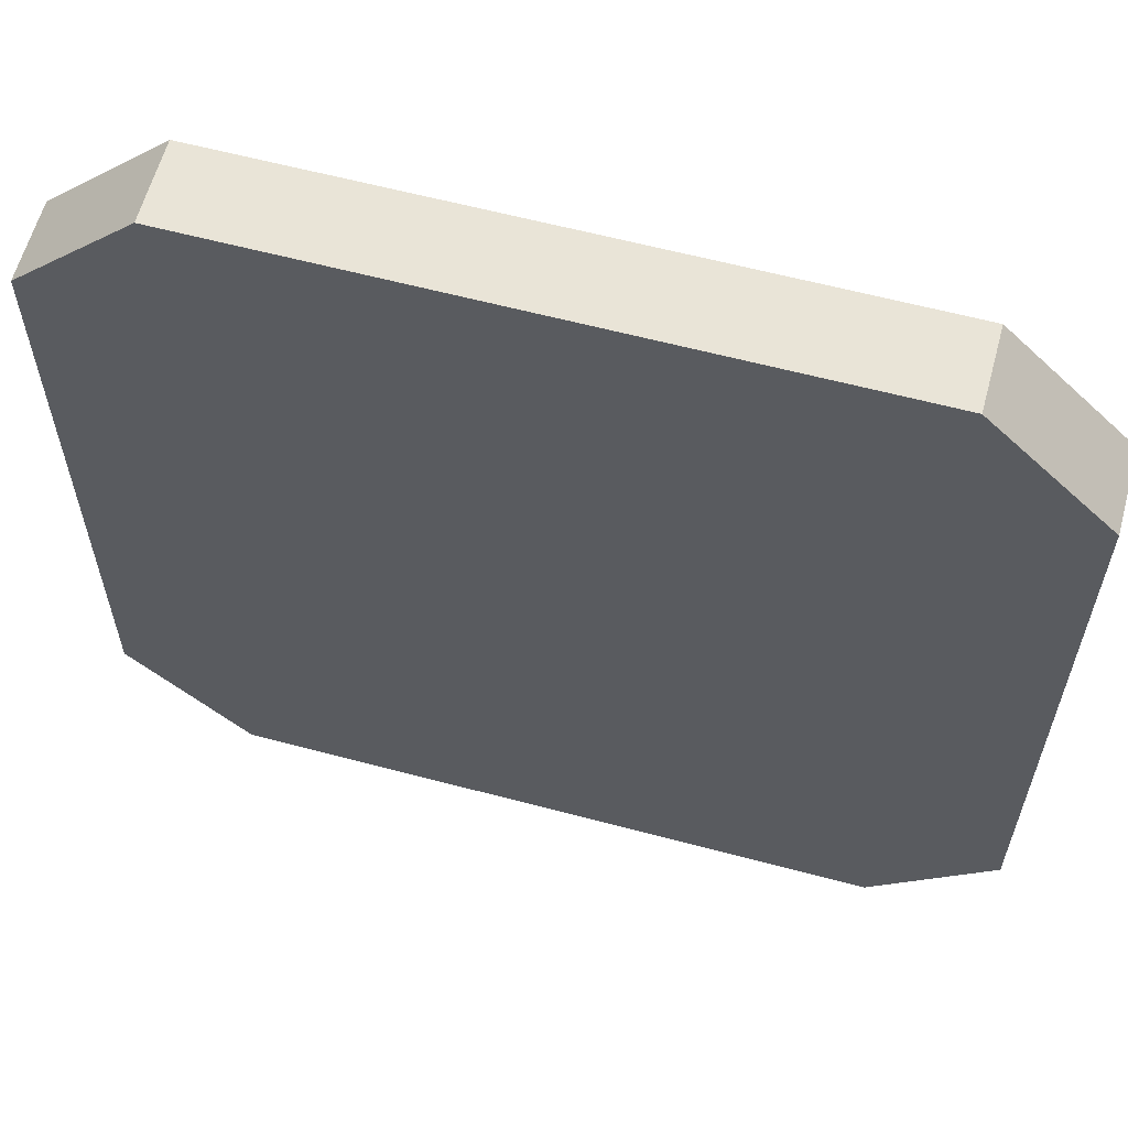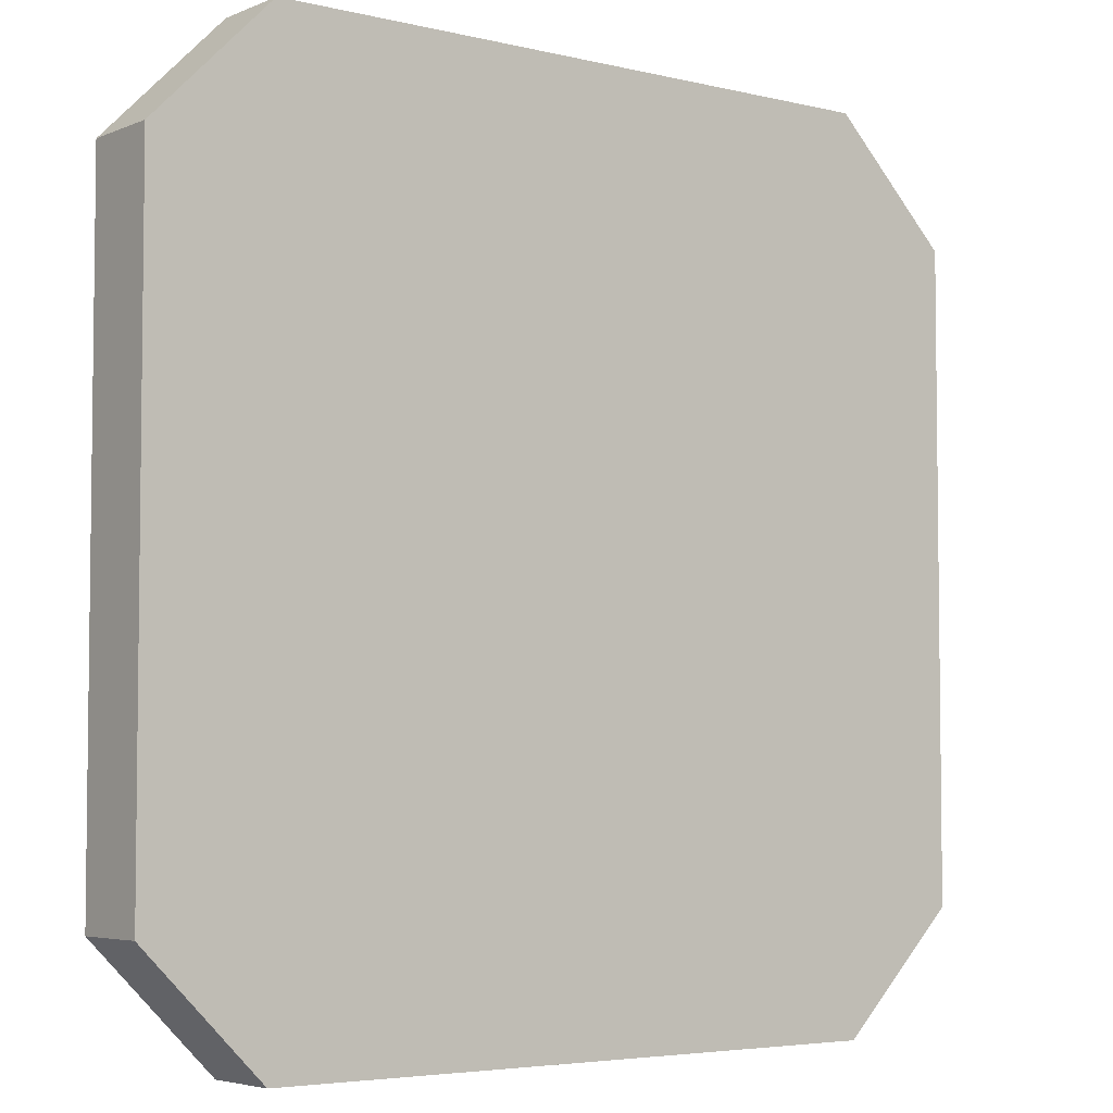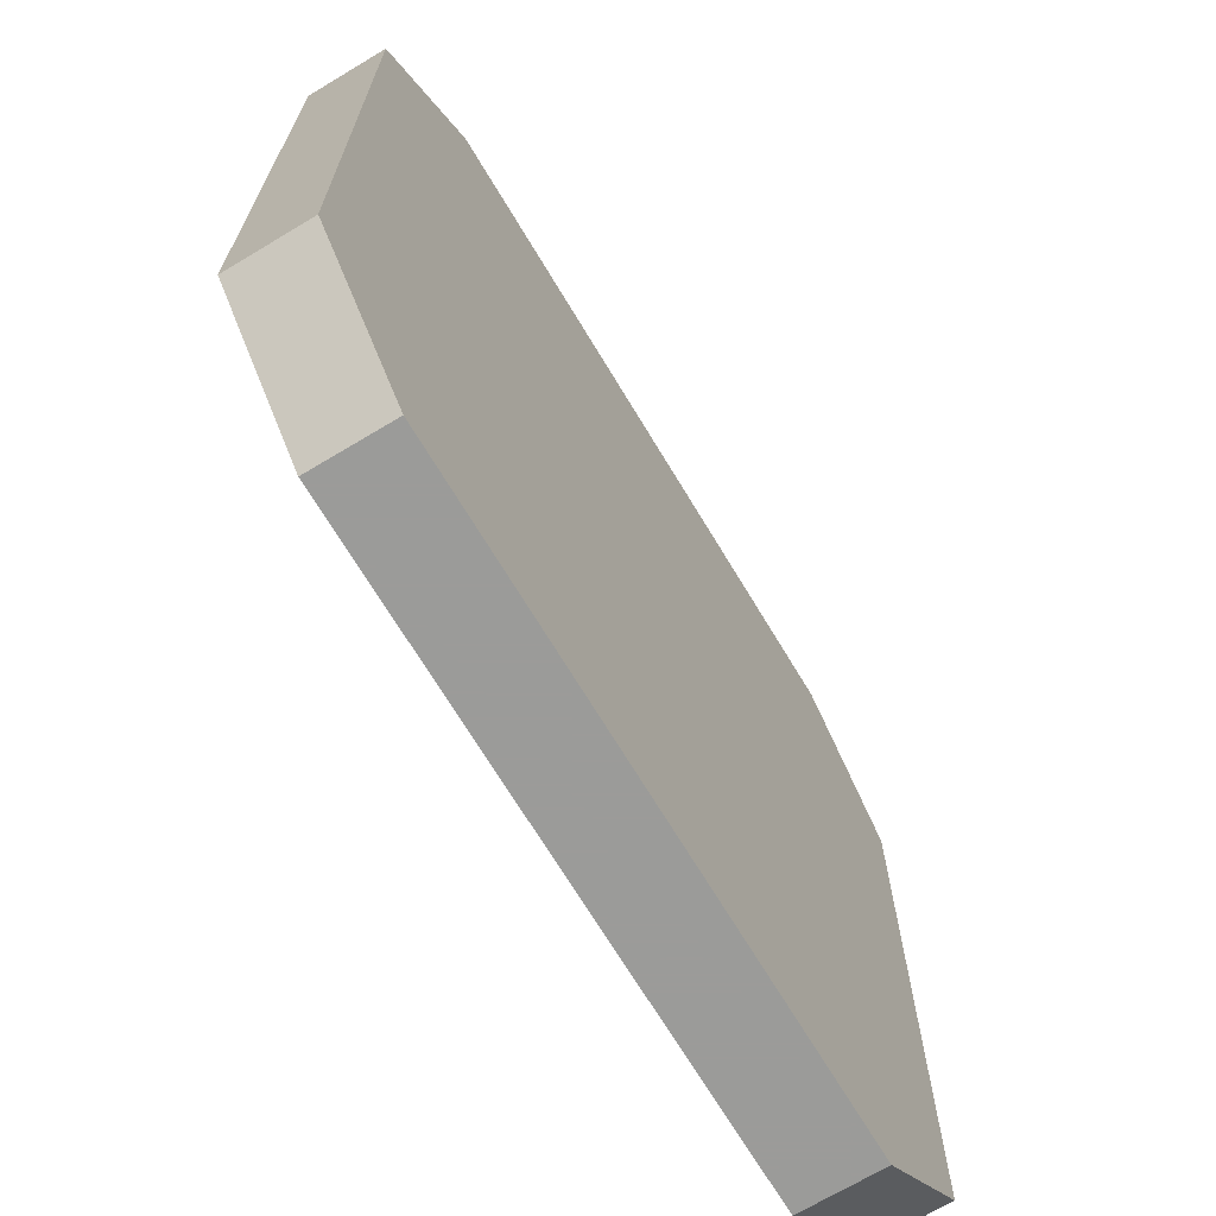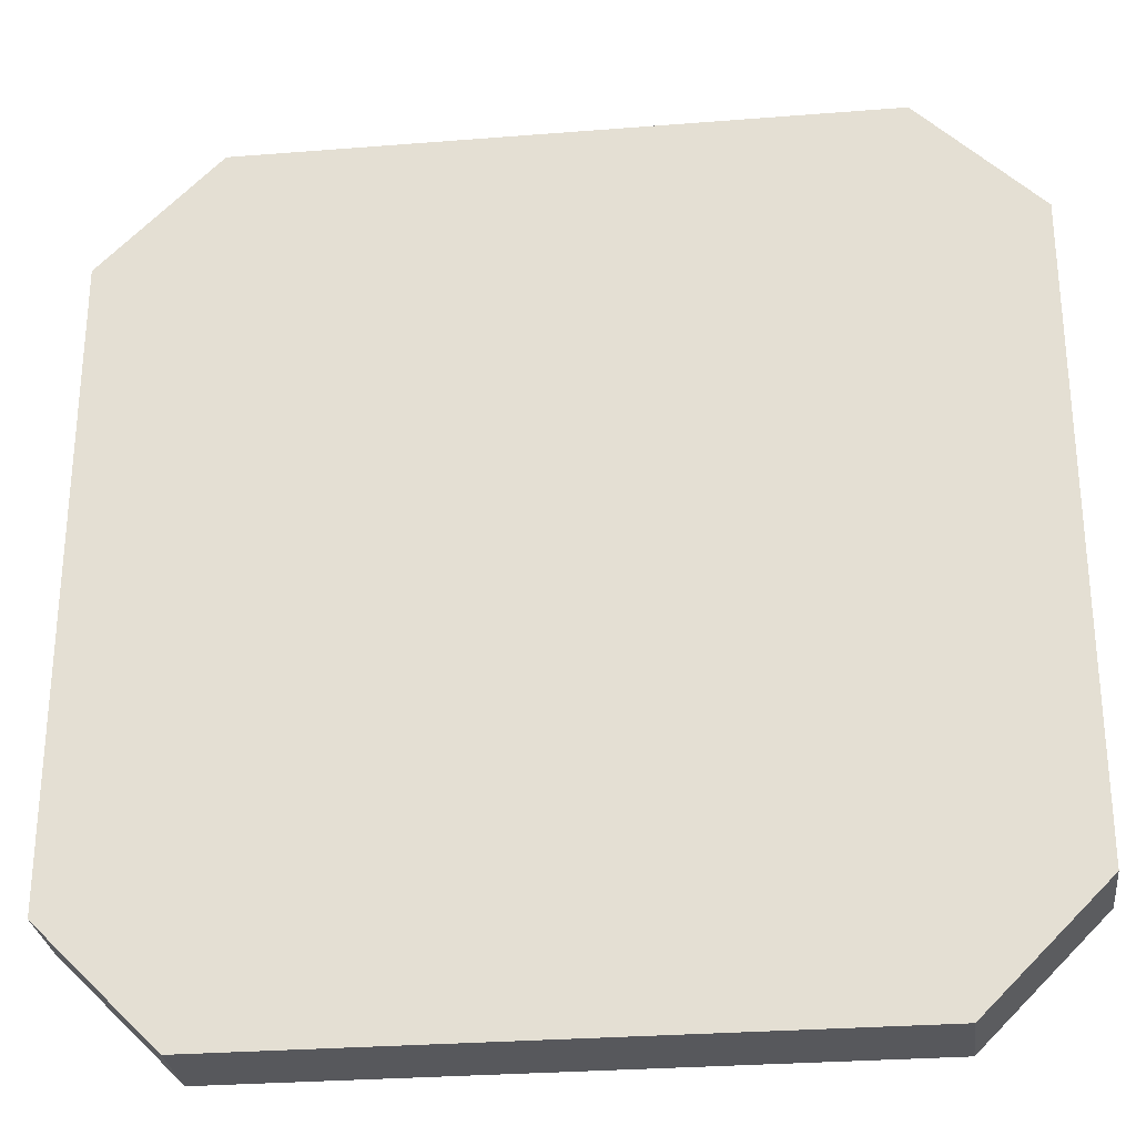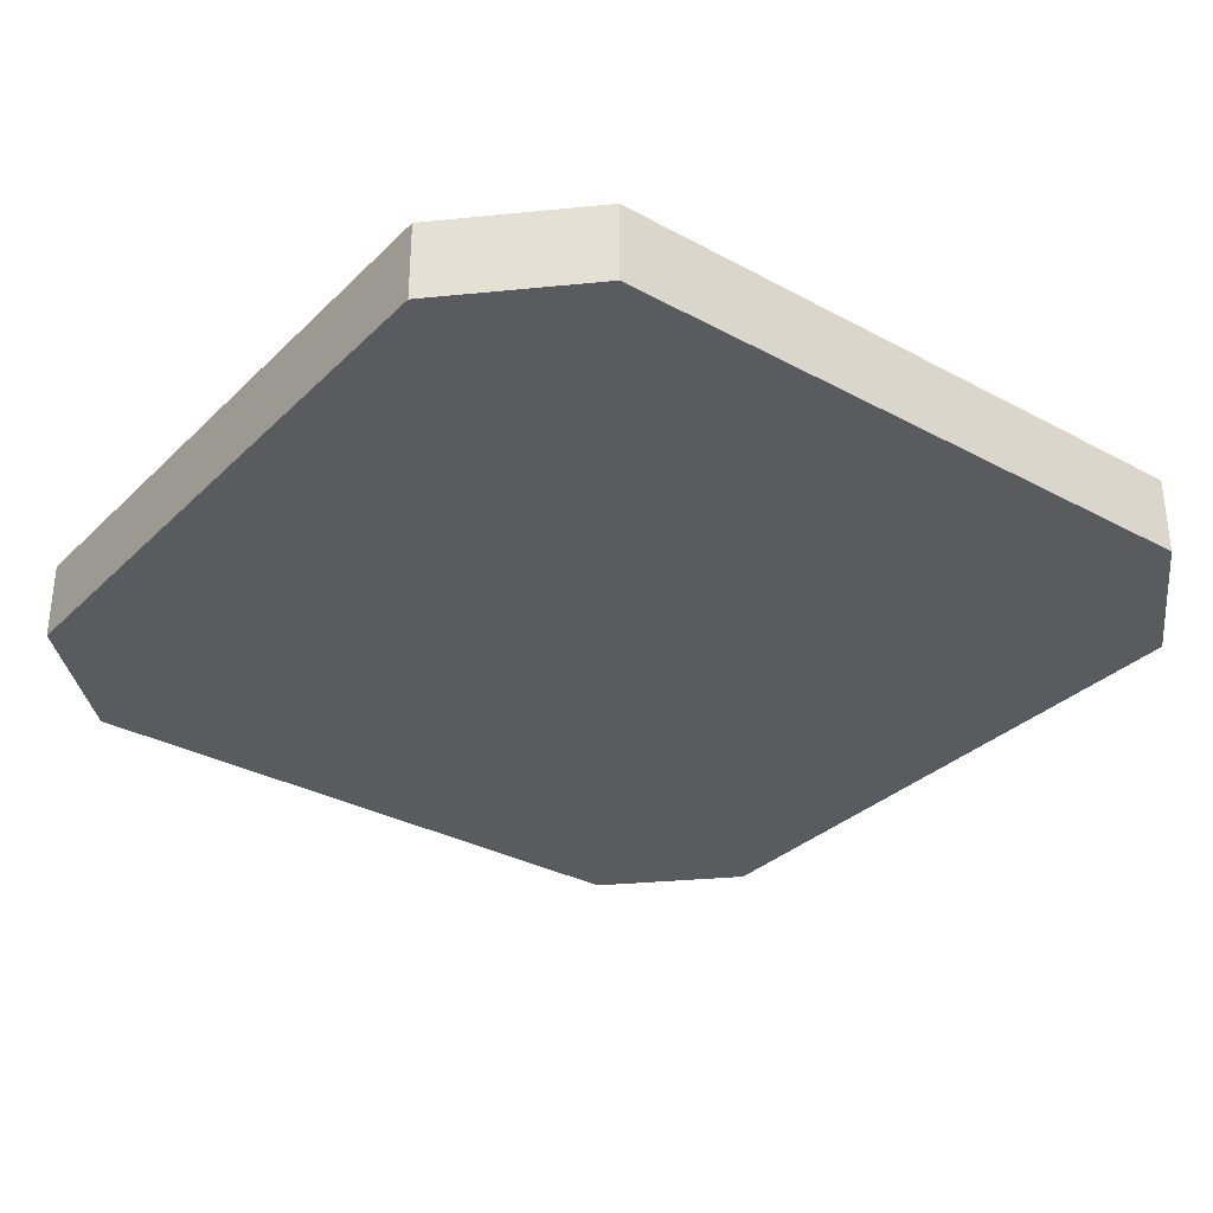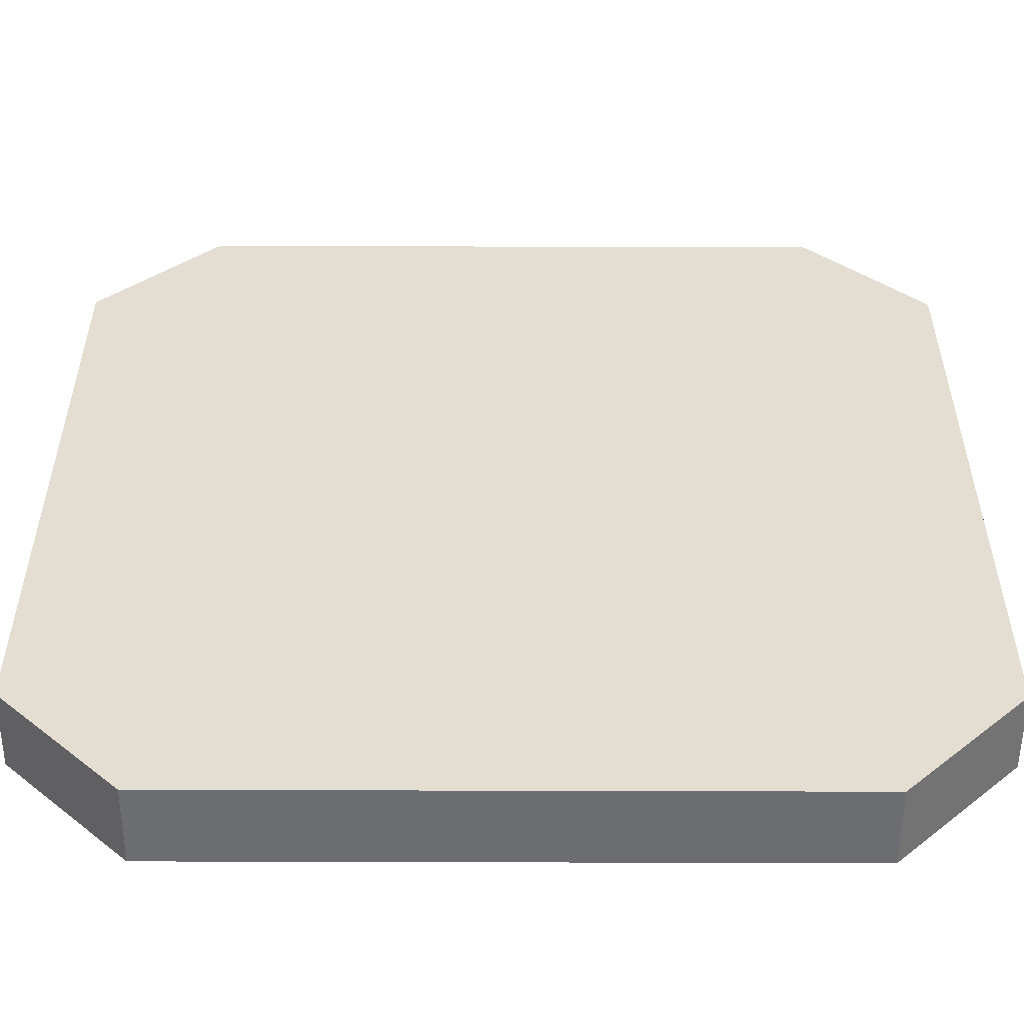
<metadata>
{"format":"obj","ext":"obj","renderer":"f3d","projection":"perspective","resolution":1024,"background":"white","views":[{"elev":60.9,"azim":-164.8,"up":"+Y"},{"elev":-4.6,"azim":-37.8,"up":"+Y"},{"elev":-69.6,"azim":-59.0,"up":"+Y"},{"elev":-28.5,"azim":6.8,"up":"+Y"},{"elev":-32.3,"azim":-127.1,"up":"+Z"},{"elev":-54.0,"azim":-0.2,"up":"+Y"}]}
</metadata>
<code>
v -32 1672 -352
v -160 1672 -368
v -32 1672 -368
v -160 1672 -352
v -160 1848 -352
v -32 1848 -368
v -160 1848 -368
v -32 1848 -352
v -8 1824 -352
v -8 1696 -368
v -8 1824 -368
v -8 1696 -352
v -184 1696 -352
v -184 1824 -368
v -184 1696 -368
v -184 1824 -352
f 1 2 3
f 1 4 2
f 5 6 7
f 5 8 6
f 9 10 11
f 9 12 10
f 13 14 15
f 13 16 14
f 11 7 6
f 11 14 7
f 11 15 14
f 11 2 15
f 11 3 2
f 11 10 3
f 16 8 5
f 16 9 8
f 16 12 9
f 16 1 12
f 16 4 1
f 16 13 4
f 16 7 14
f 16 5 7
f 4 15 2
f 4 13 15
f 8 11 6
f 8 9 11
f 12 3 10
f 12 1 3

</code>
